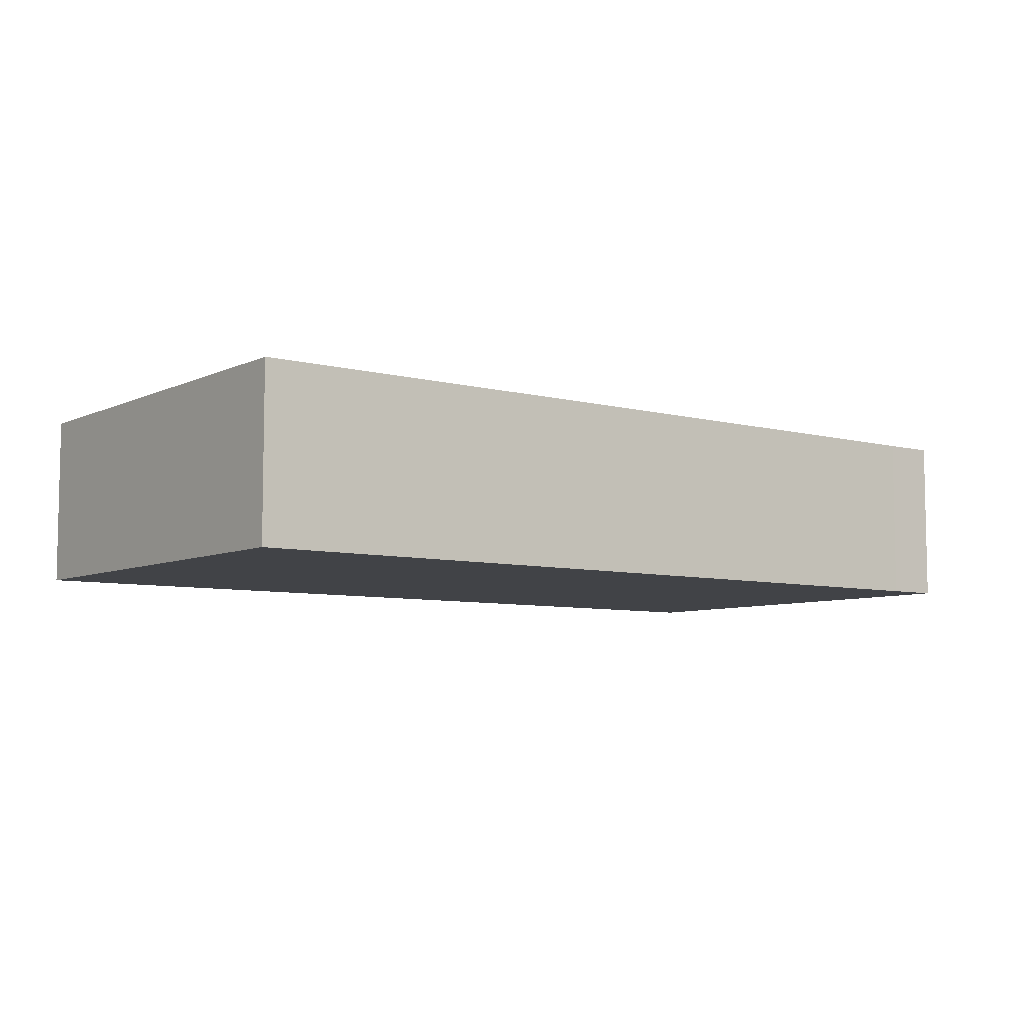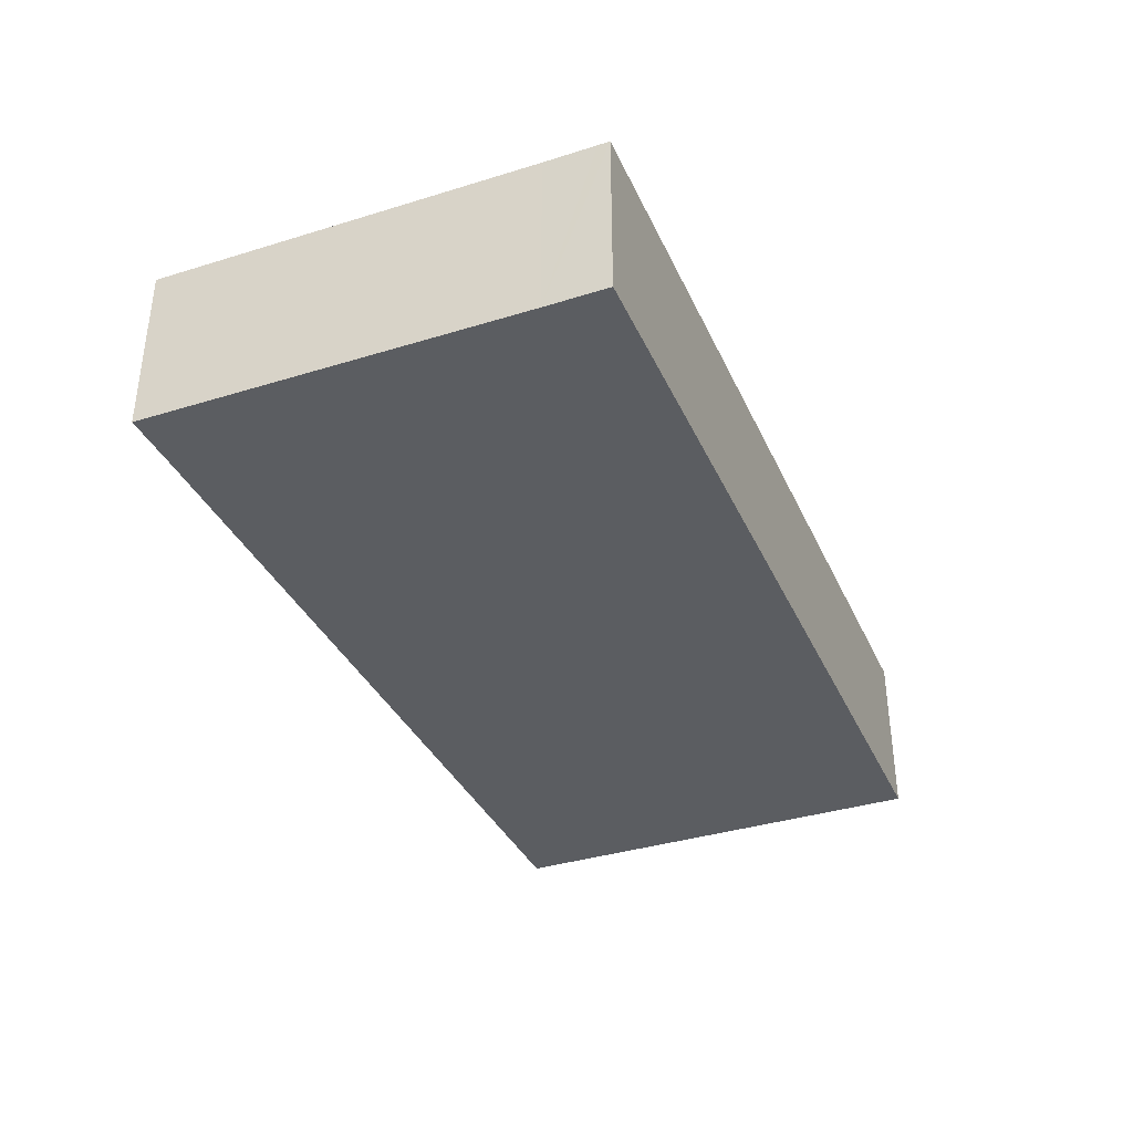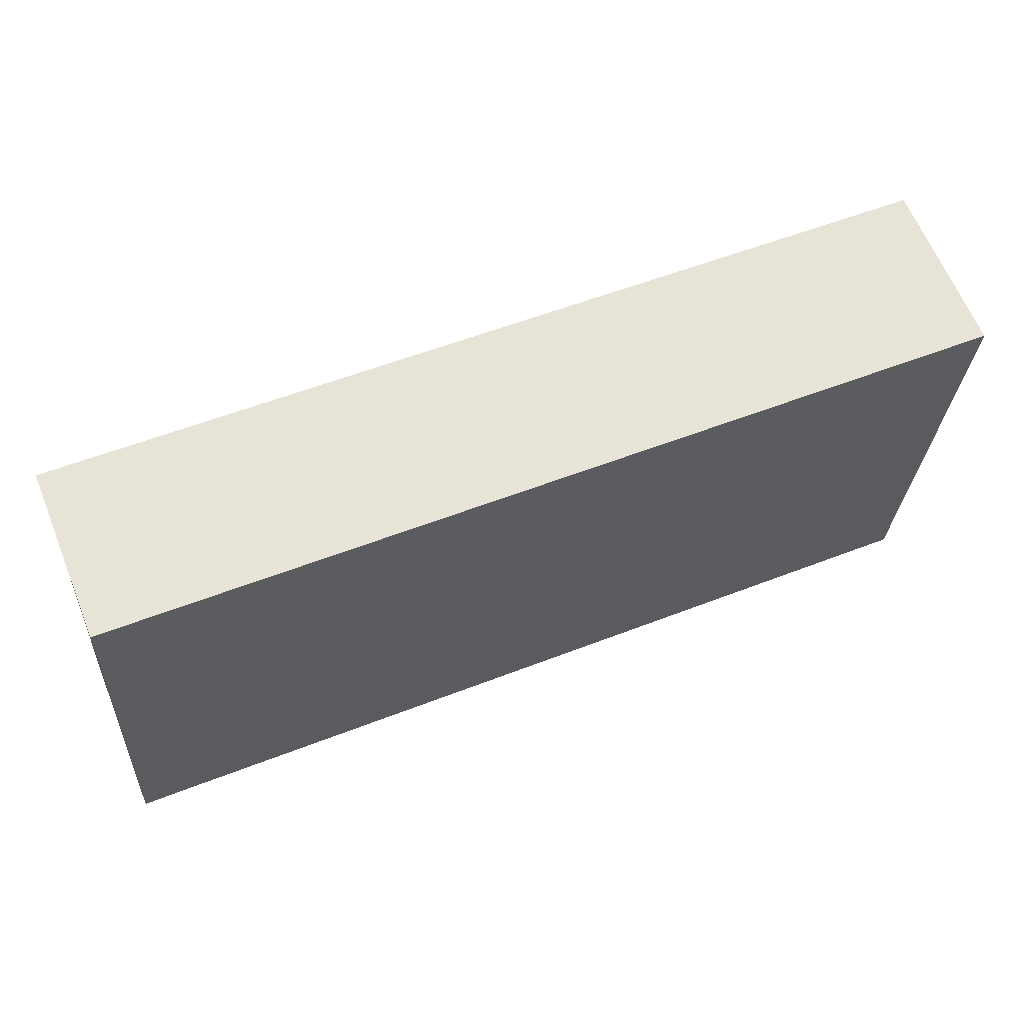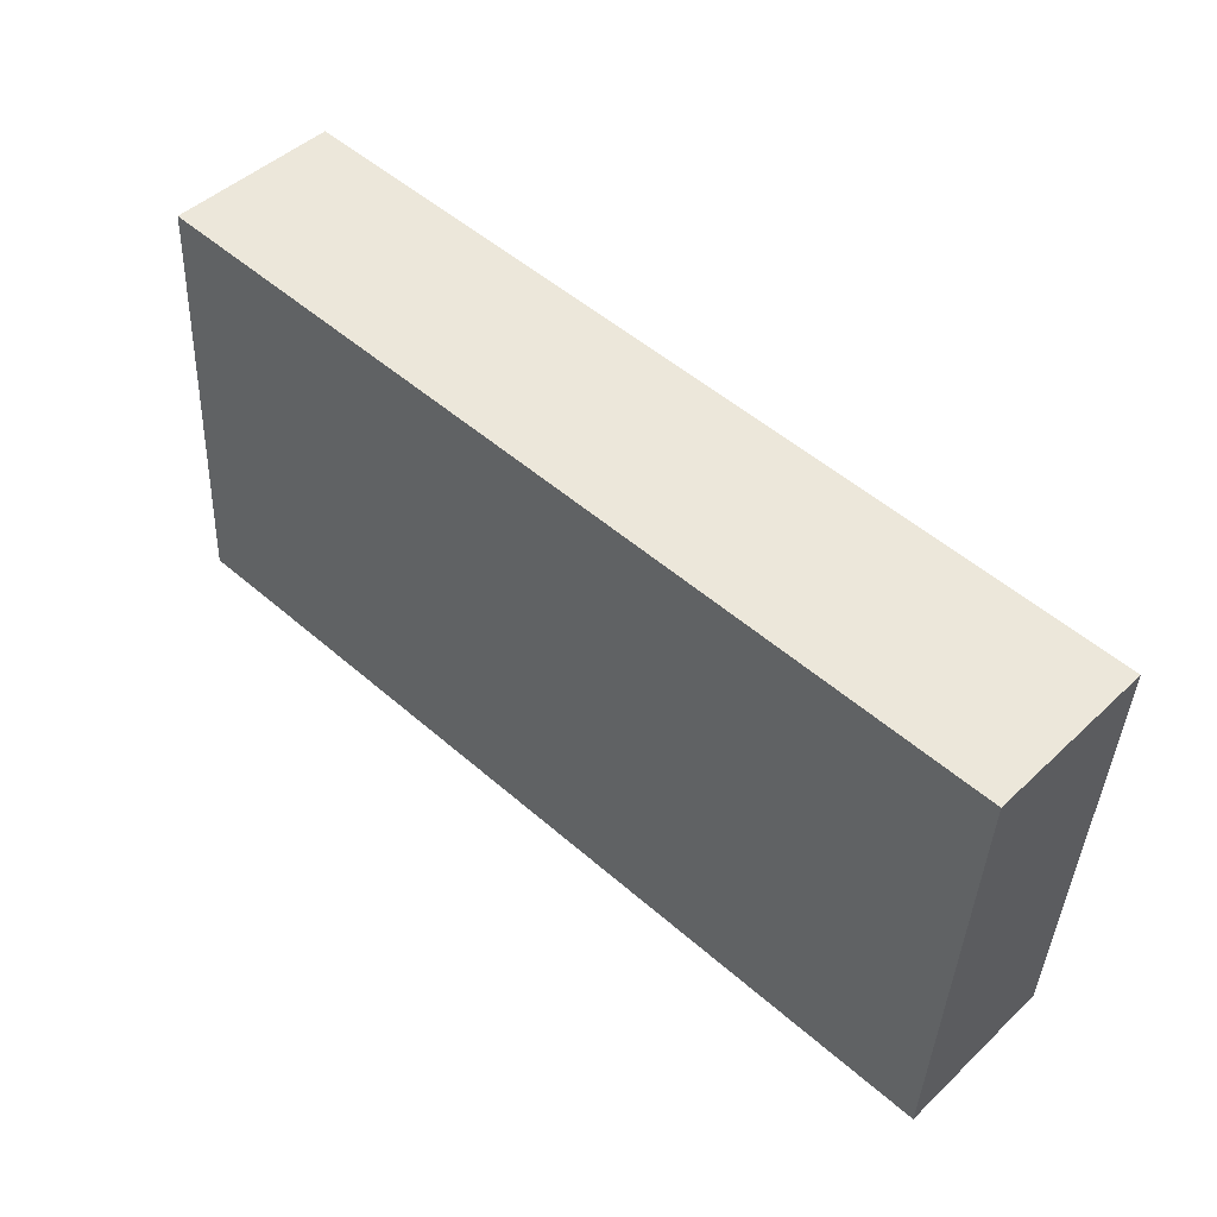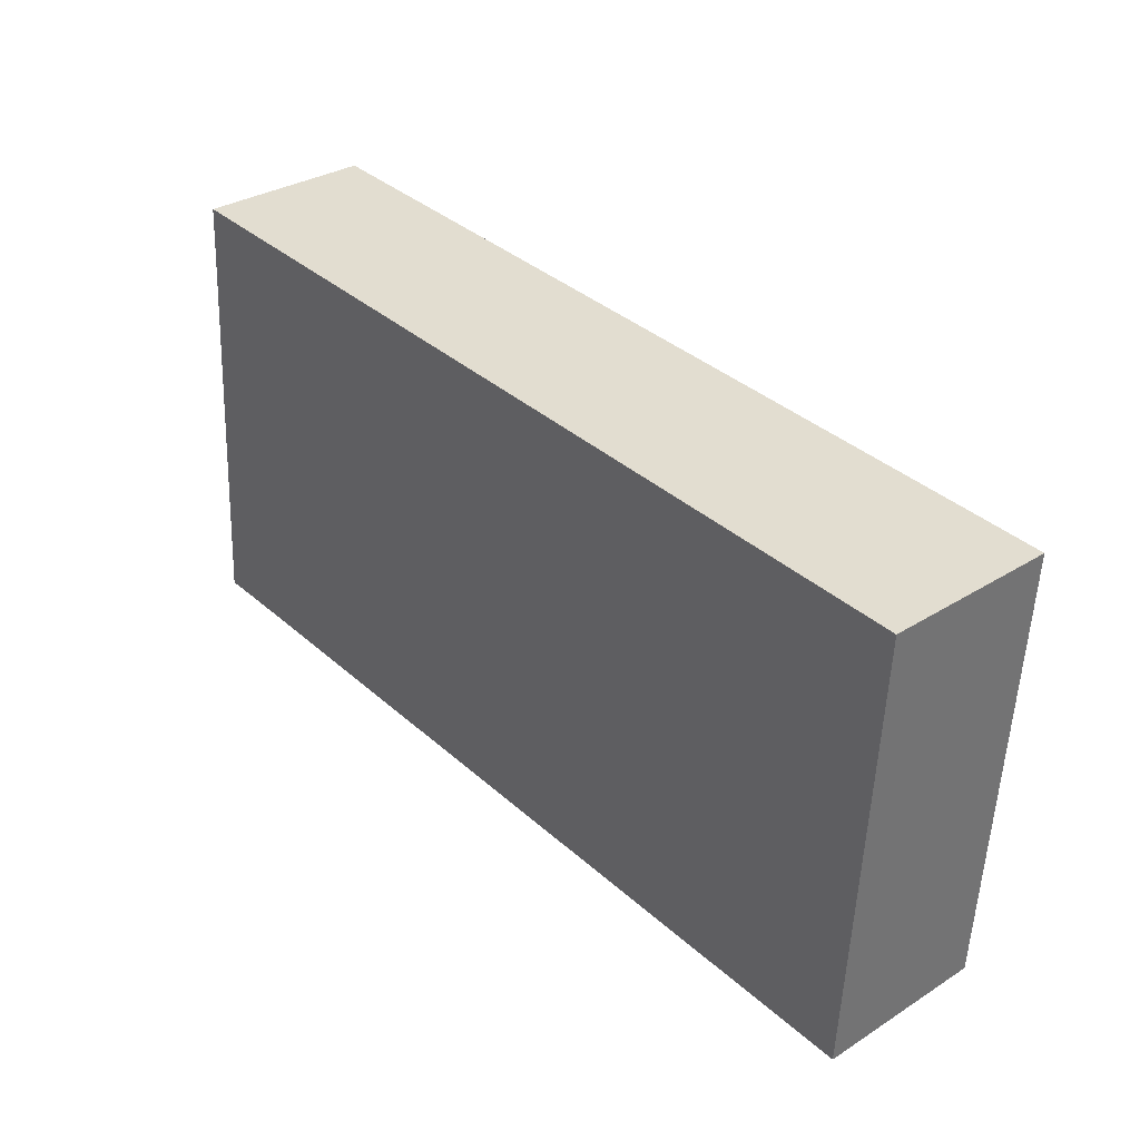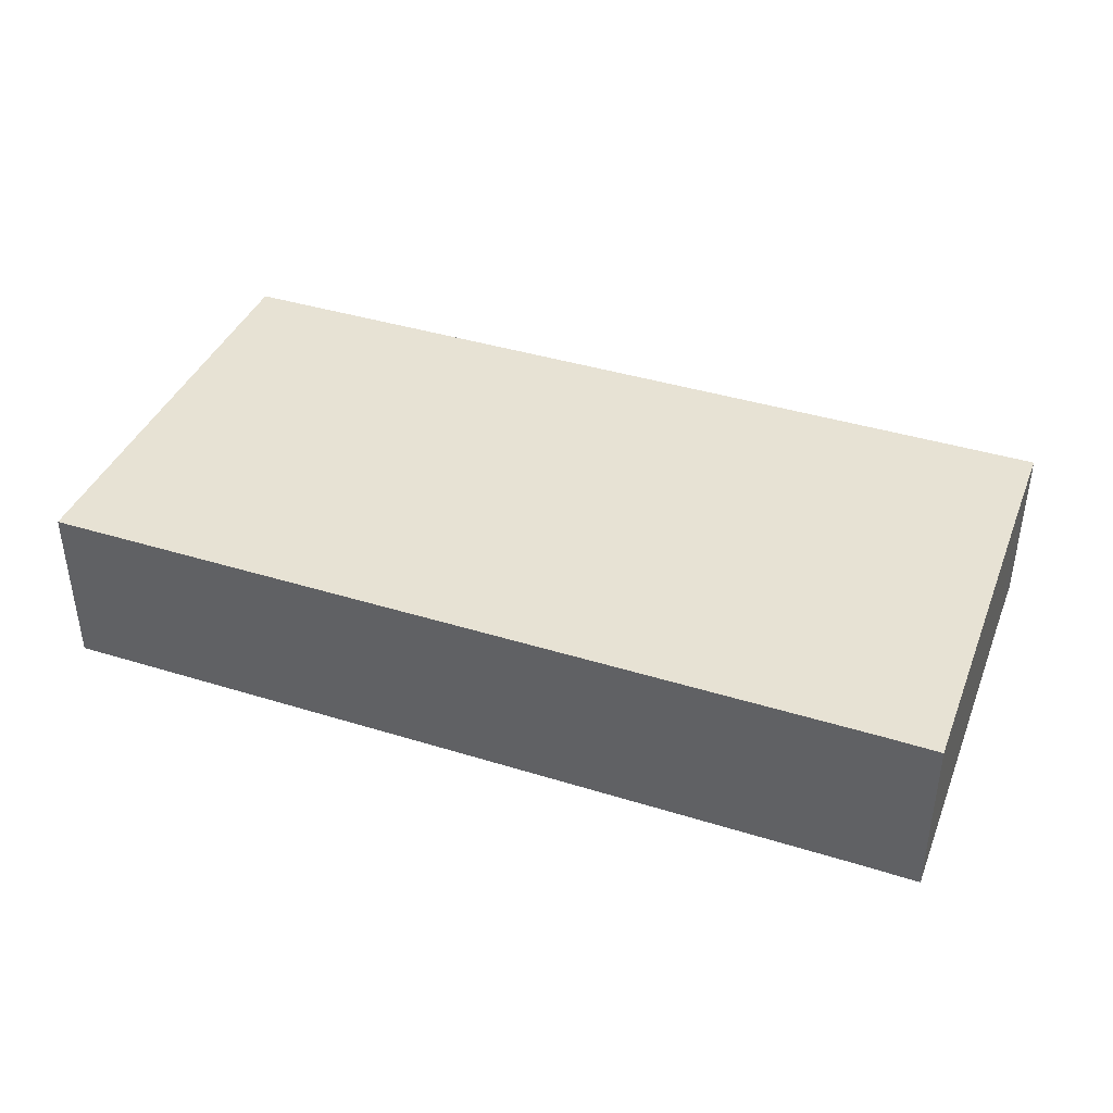
<metadata>
{"format":"obj","ext":"obj","renderer":"f3d","projection":"perspective","resolution":1024,"background":"white","views":[{"elev":-6.9,"azim":145.8,"up":"+Y"},{"elev":-36.2,"azim":-64.5,"up":"+Y"},{"elev":64.1,"azim":-22.1,"up":"+Z"},{"elev":46.9,"azim":43.3,"up":"+Z"},{"elev":32.3,"azim":48.8,"up":"+Z"},{"elev":40.0,"azim":-155.9,"up":"+Y"}]}
</metadata>
<code>
v  0.819 5.784 12.96
v  1.864 5.784 -0.079
v  0 5.784 3.542e-16
v  16.84 5.784 -0.9
v  0.915 5.784 14.69
v  0.936 5.784 15.08
v  16.84 5.784 14.21
v  17.08 5.784 -0.913
v  28.5 5.784 -1.539
v  30.24 5.784 -1.635
v  17.01 5.784 14.2
v  29.24 5.784 13.53
v  31.07 5.784 13.43
v  30.24 1.001e-16 -1.635
v  28.5 9.424e-17 -1.539
v  17.08 5.591e-17 -0.913
v  16.84 5.511e-17 -0.9
v  1.864 4.837e-18 -0.079
v  0 0 0
v  0.819 -7.934e-16 12.96
v  0.936 -9.236e-16 15.08
v  0.915 -8.997e-16 14.69
v  16.84 -8.702e-16 14.21
v  17.01 -8.696e-16 14.2
v  29.24 -8.285e-16 13.53
v  31.07 -8.224e-16 13.43
g defaultobject
f 1 2 3
f 2 1 4
f 4 1 5
f 4 5 6
f 4 6 7
f 4 7 8
f 8 7 9
f 9 7 10
f 10 7 11
f 10 11 12
f 10 12 13
f 14 9 10
f 9 14 8
f 8 14 15
f 8 15 16
f 8 16 4
f 4 16 2
f 2 16 17
f 2 17 18
f 2 18 3
f 3 18 19
f 19 1 3
f 1 19 20
f 1 20 5
f 5 20 6
f 6 20 21
f 21 20 22
f 21 7 6
f 7 21 23
f 7 23 11
f 11 23 12
f 12 23 24
f 12 24 25
f 12 25 13
f 13 25 26
f 26 10 13
f 10 26 14
f 18 20 19
f 20 18 22
f 22 23 21
f 23 22 18
f 23 18 17
f 23 17 24
f 24 17 25
f 25 17 16
f 25 16 15
f 25 15 26
f 26 15 14

</code>
